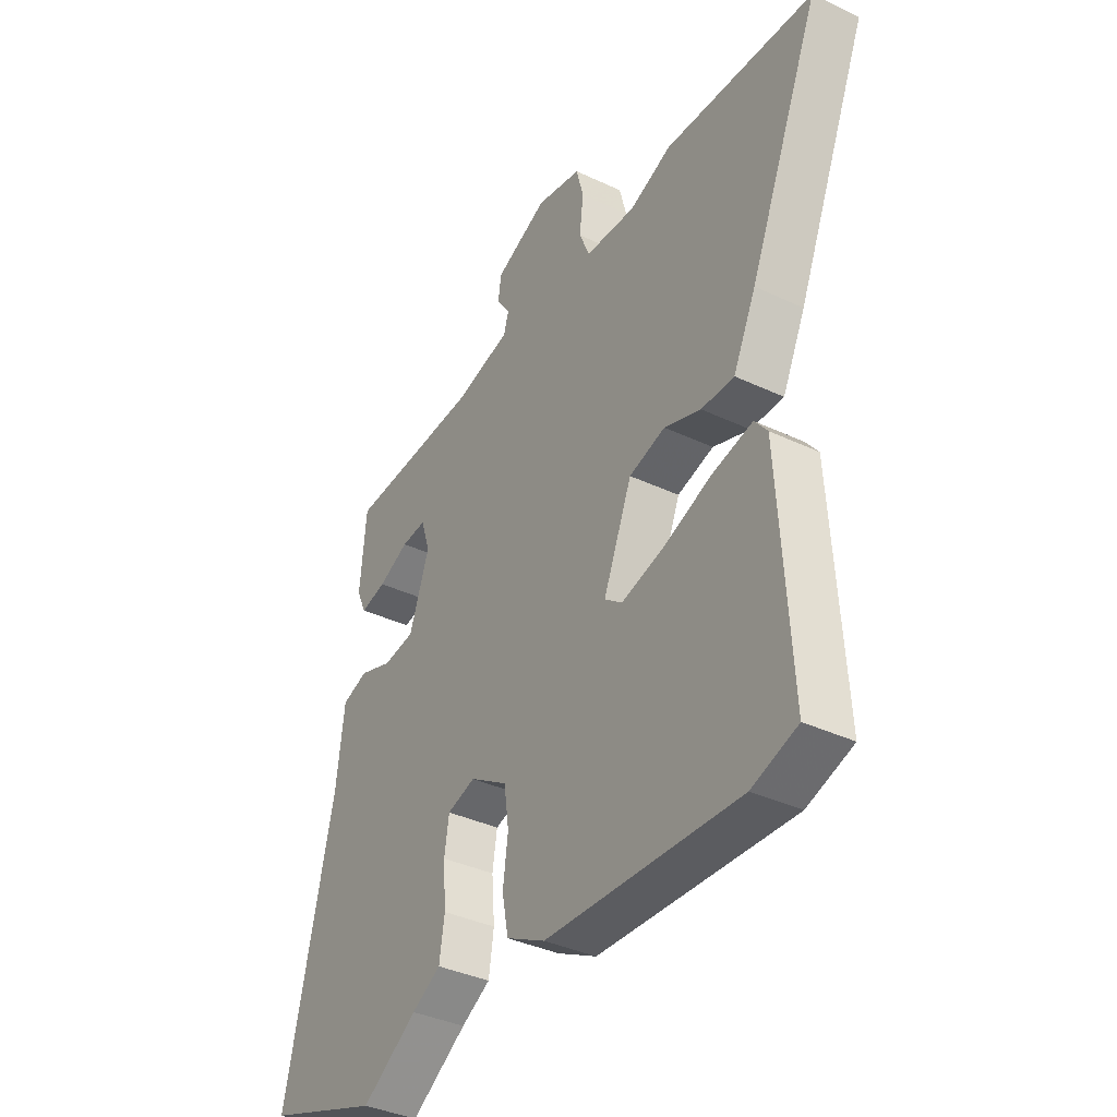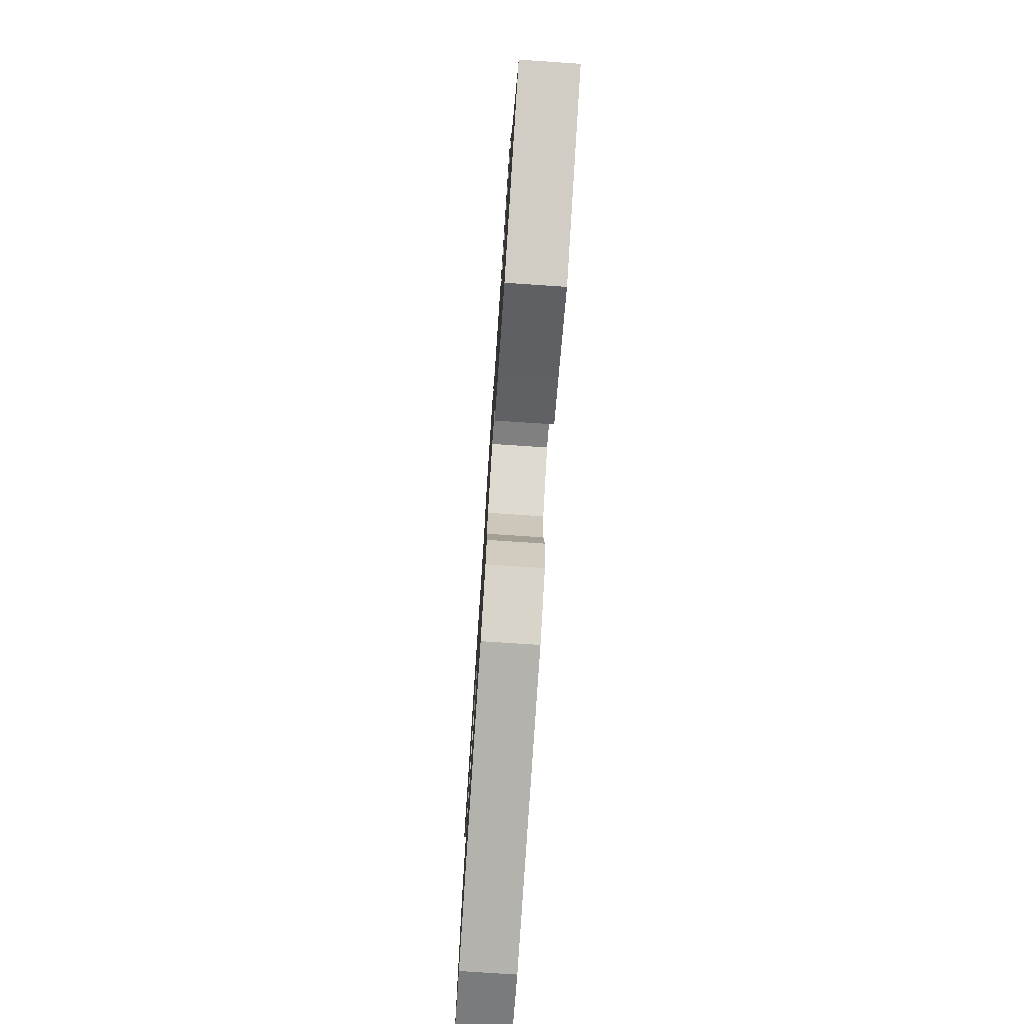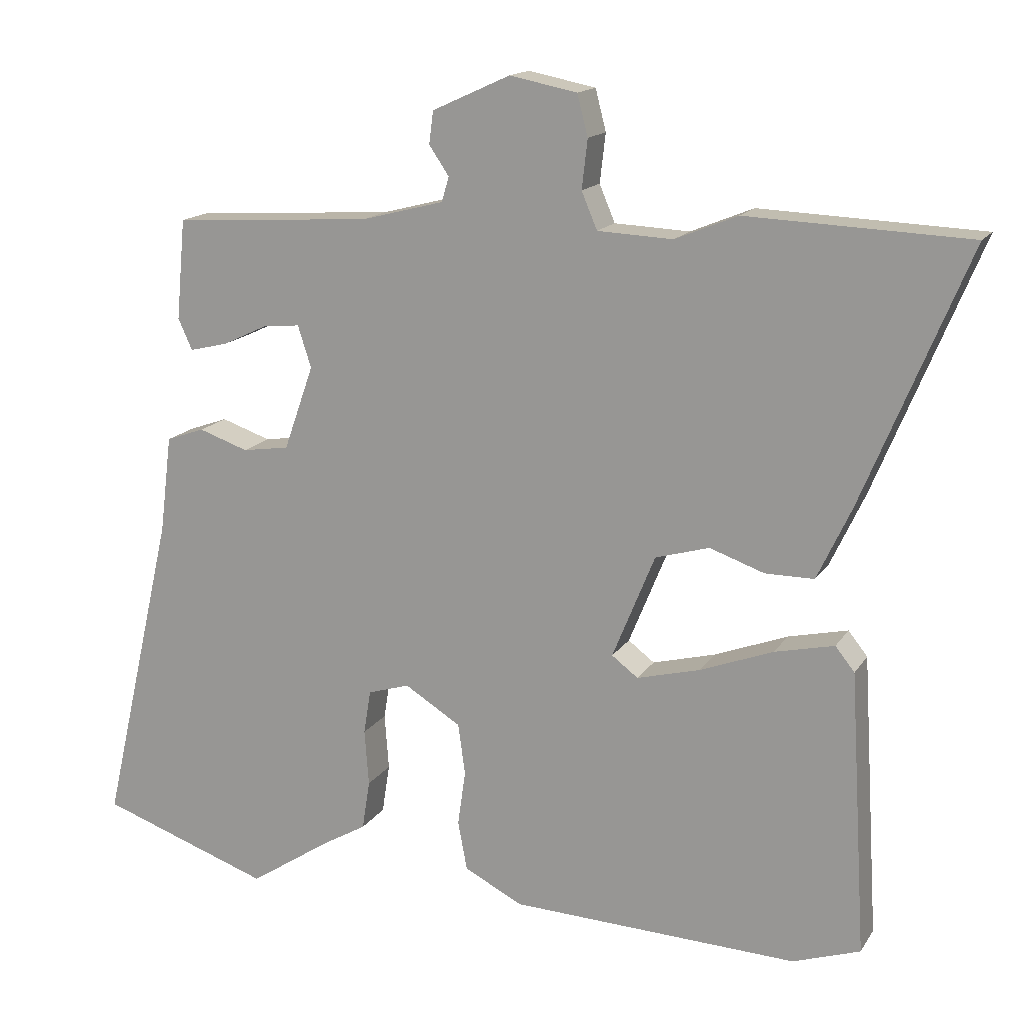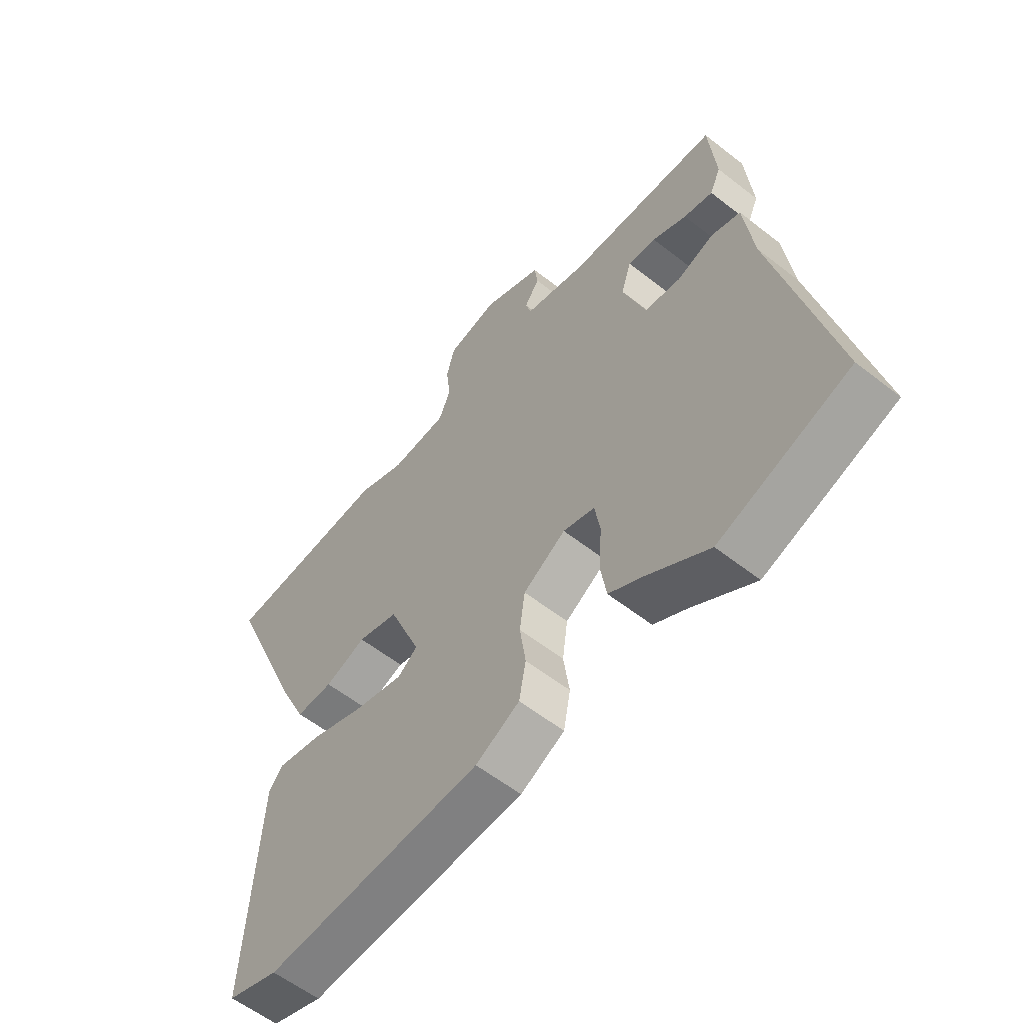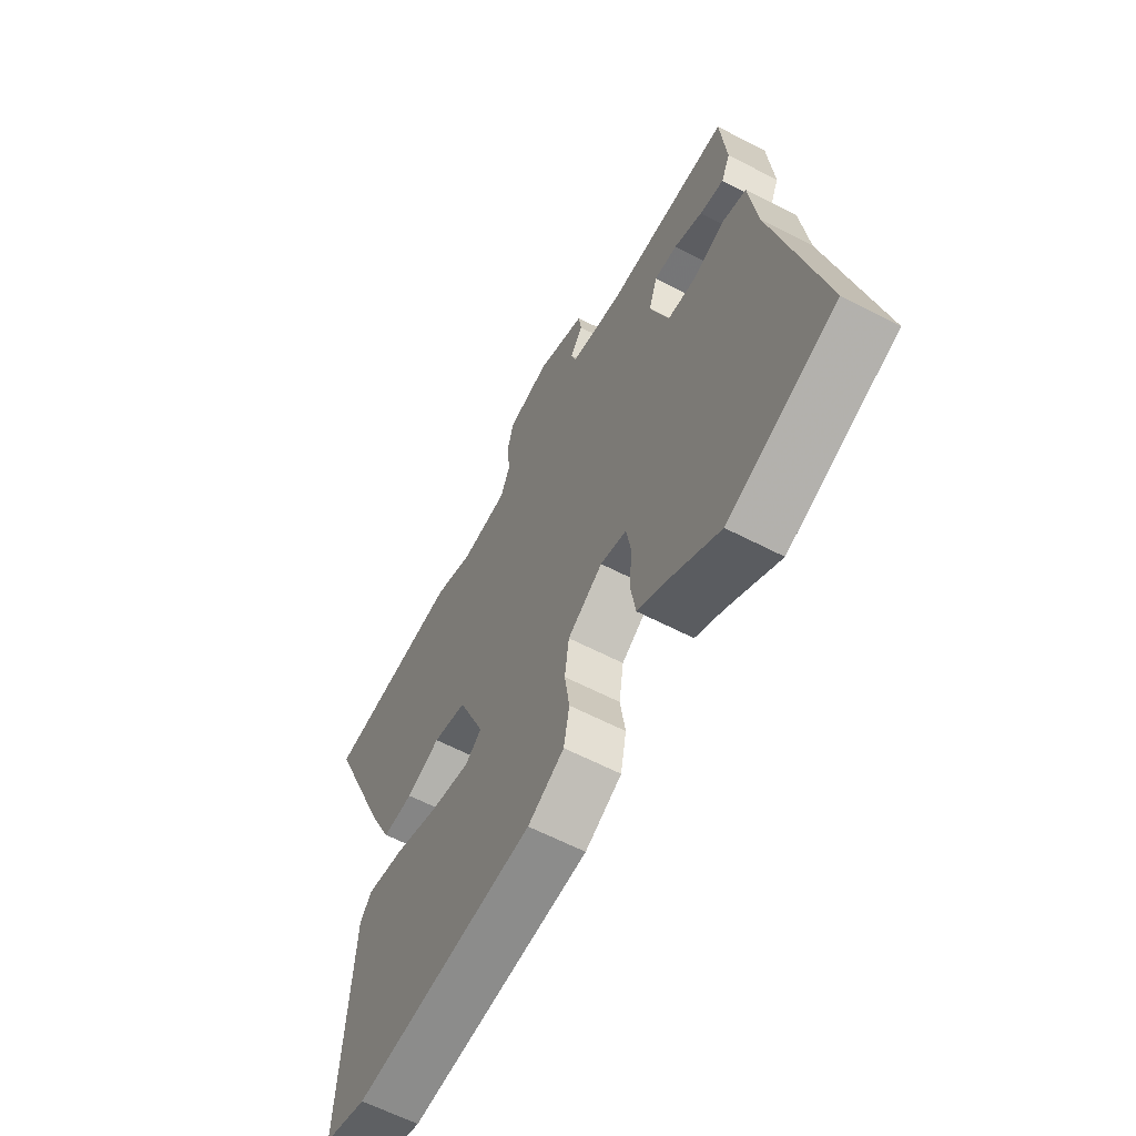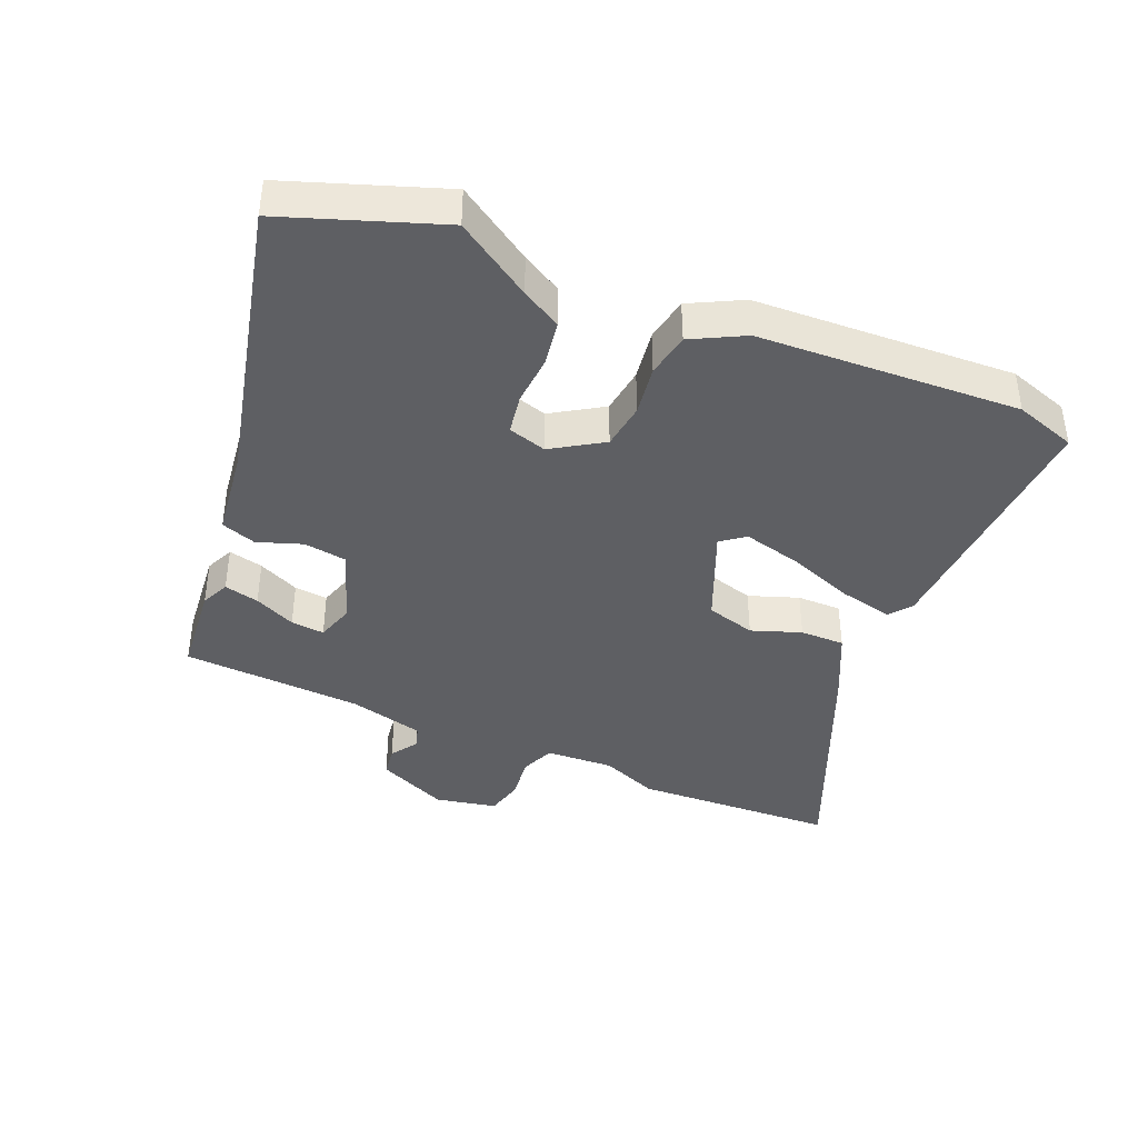
<metadata>
{"format":"obj","ext":"obj","renderer":"f3d","projection":"perspective","resolution":1024,"background":"white","views":[{"elev":-37.0,"azim":-121.5,"up":"+Z"},{"elev":-77.1,"azim":86.2,"up":"+Z"},{"elev":15.5,"azim":-158.2,"up":"+Z"},{"elev":-58.0,"azim":50.9,"up":"+Z"},{"elev":-61.8,"azim":62.2,"up":"+Z"},{"elev":-40.5,"azim":157.4,"up":"+Y"}]}
</metadata>
<code>
v -0.645 0.07 0.494
v -0.332 0.07 0.507
v -0.244 0.07 0.471
v -0.138 0.07 0.476
v -0.116 0.07 0.528
v -0.124 0.07 0.597
v -0.109 0.07 0.655
v -0.014 0.07 0.674
v 0.096 0.07 0.624
v 0.102 0.07 0.578
v 0.074 0.07 0.537
v 0.084 0.07 0.502
v 0.201 0.07 0.472
v 0.482 0.07 0.455
v 0.495 0.07 0.313
v 0.475 0.07 0.269
v 0.421 0.07 0.282
v 0.357 0.07 0.312
v 0.305 0.07 0.317
v 0.286 0.07 0.258
v 0.328 0.07 0.139
v 0.394 0.07 0.129
v 0.464 0.07 0.153
v 0.518 0.07 0.134
v 0.535 0.07 -0.003
v 0.638 0.07 -0.452
v 0.396 0.07 -0.536
v 0.279 0.07 -0.459
v 0.218 0.07 -0.424
v 0.207 0.07 -0.354
v 0.213 0.07 -0.275
v 0.203 0.07 -0.213
v 0.144 0.07 -0.195
v 0.065 0.07 -0.244
v 0.055 0.07 -0.316
v 0.066 0.07 -0.394
v 0.053 0.07 -0.463
v -0.029 0.07 -0.505
v -0.435 0.07 -0.522
v -0.53 0.07 -0.49
v -0.506 0.07 -0.091
v -0.479 0.07 -0.057
v -0.395 0.07 -0.076
v -0.292 0.07 -0.115
v -0.203 0.07 -0.138
v -0.166 0.07 -0.11
v -0.226 0.07 0.037
v -0.302 0.07 0.059
v -0.379 0.07 0.032
v -0.448 0.07 0.032
v -0.496 0.07 0.134
v -0.645 0 0.494
v -0.332 0 0.507
v -0.244 0 0.471
v -0.138 0 0.476
v -0.116 0 0.528
v -0.124 0 0.597
v -0.109 0 0.655
v -0.014 0 0.674
v 0.096 0 0.624
v 0.102 0 0.578
v 0.074 0 0.537
v 0.084 0 0.502
v 0.201 0 0.472
v 0.482 0 0.455
v 0.495 0 0.313
v 0.475 0 0.269
v 0.421 0 0.282
v 0.357 0 0.312
v 0.305 0 0.317
v 0.286 0 0.258
v 0.328 0 0.139
v 0.394 0 0.129
v 0.464 0 0.153
v 0.518 0 0.134
v 0.535 0 -0.003
v 0.638 0 -0.452
v 0.396 0 -0.536
v 0.279 0 -0.459
v 0.218 0 -0.424
v 0.207 0 -0.354
v 0.213 0 -0.275
v 0.203 0 -0.213
v 0.144 0 -0.195
v 0.065 0 -0.244
v 0.055 0 -0.316
v 0.066 0 -0.394
v 0.053 0 -0.463
v -0.029 0 -0.505
v -0.435 0 -0.522
v -0.53 0 -0.49
v -0.506 0 -0.091
v -0.479 0 -0.057
v -0.395 0 -0.076
v -0.292 0 -0.115
v -0.203 0 -0.138
v -0.166 0 -0.11
v -0.226 0 0.037
v -0.302 0 0.059
v -0.379 0 0.032
v -0.448 0 0.032
v -0.496 0 0.134
f 1 2 3
f 51 1 3
f 50 51 3
f 49 50 3
f 48 49 3
f 47 48 3 4
f 46 47 4 5
f 42 43 44
f 41 42 44
f 40 41 44
f 39 40 44
f 38 39 44
f 37 38 44
f 36 37 44
f 35 36 44
f 34 35 44 45
f 33 34 45 46
f 28 29 30 31
f 28 31 32
f 27 28 32
f 26 27 32
f 25 26 32
f 25 32 33
f 24 25 33
f 23 24 33
f 22 23 33
f 16 17 18
f 15 16 18
f 14 15 18
f 13 14 18
f 12 13 18 19
f 9 10 11
f 8 9 11
f 7 8 11
f 6 7 11
f 5 6 11
f 5 11 12
f 12 19 20
f 5 12 20
f 46 5 20
f 21 22 33 46
f 20 21 46
f 54 53 52
f 54 52 102
f 54 102 101
f 54 101 100
f 54 100 99
f 55 54 99 98
f 56 55 98 97
f 95 94 93
f 95 93 92
f 95 92 91
f 95 91 90
f 95 90 89
f 95 89 88
f 95 88 87
f 95 87 86
f 96 95 86 85
f 97 96 85 84
f 82 81 80 79
f 83 82 79
f 83 79 78
f 83 78 77
f 83 77 76
f 84 83 76
f 84 76 75
f 84 75 74
f 84 74 73
f 69 68 67
f 69 67 66
f 69 66 65
f 69 65 64
f 70 69 64 63
f 62 61 60
f 62 60 59
f 62 59 58
f 62 58 57
f 62 57 56
f 63 62 56
f 71 70 63
f 71 63 56
f 71 56 97
f 97 84 73 72
f 97 72 71
f 1 52 53 2
f 2 53 54 3
f 3 54 55 4
f 4 55 56 5
f 5 56 57 6
f 6 57 58 7
f 7 58 59 8
f 8 59 60 9
f 9 60 61 10
f 10 61 62 11
f 11 62 63 12
f 12 63 64 13
f 13 64 65 14
f 14 65 66 15
f 15 66 67 16
f 16 67 68 17
f 17 68 69 18
f 18 69 70 19
f 19 70 71 20
f 20 71 72 21
f 21 72 73 22
f 22 73 74 23
f 23 74 75 24
f 24 75 76 25
f 25 76 77 26
f 26 77 78 27
f 27 78 79 28
f 28 79 80 29
f 29 80 81 30
f 30 81 82 31
f 31 82 83 32
f 32 83 84 33
f 33 84 85 34
f 34 85 86 35
f 35 86 87 36
f 36 87 88 37
f 37 88 89 38
f 38 89 90 39
f 39 90 91 40
f 40 91 92 41
f 41 92 93 42
f 42 93 94 43
f 43 94 95 44
f 44 95 96 45
f 45 96 97 46
f 46 97 98 47
f 47 98 99 48
f 48 99 100 49
f 49 100 101 50
f 50 101 102 51
f 51 102 52 1

</code>
